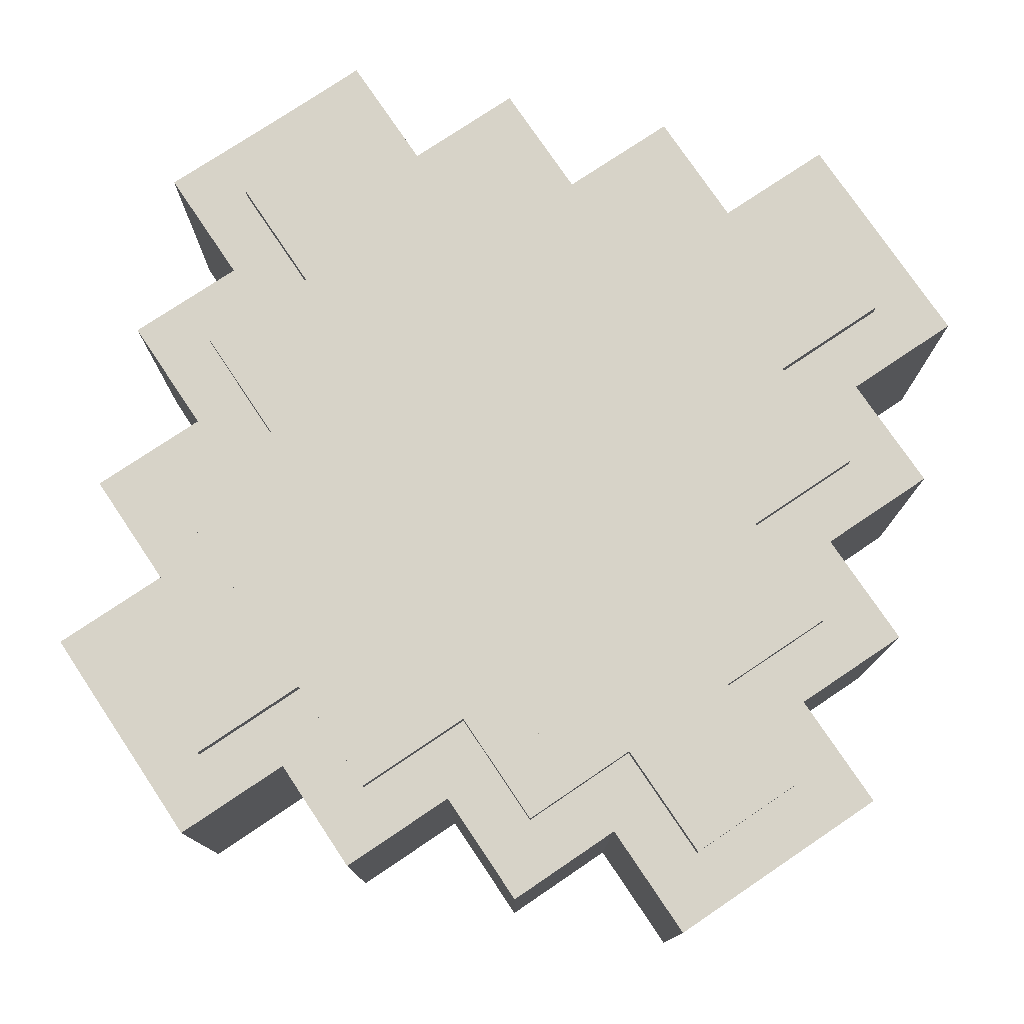
<metadata>
{"format":"obj","ext":"obj","renderer":"f3d","projection":"perspective","resolution":1024,"background":"white","views":[{"elev":76.7,"azim":11.1,"up":"+Z"}]}
</metadata>
<code>
v 0.6164 0.2523 0.1
v 0.6773 0.1916 0.1
v 0.6164 0.1306 0.1
v 0.6773 0.0697 0.1
v 0.6164 0.009029 0.1
v 0.6773 -0.05192 0.1
v 0.5591 -0.1701 0.1
v 0.4981 -0.1092 0.1
v 0.4375 -0.1701 0.1
v 0.3765 -0.1092 0.1
v 0.3155 -0.1701 0.1
v 0.2549 -0.1092 0.1
v 0.1939 -0.1701 0.1
v 0.1933 -0.1695 0.1
v 0.1916 -0.1678 0.1
v 0.1888 -0.165 0.1
v 0.1851 -0.1613 0.1
v 0.1806 -0.1568 0.1
v 0.1754 -0.1515 0.1
v 0.1696 -0.1457 0.1
v 0.1632 -0.1393 0.1
v 0.1564 -0.1326 0.1
v 0.1494 -0.1256 0.1
v 0.1421 -0.1183 0.1
v 0.1348 -0.111 0.1
v 0.1342 -0.1104 0.1
v 0.1324 -0.1087 0.1
v 0.1297 -0.106 0.1
v 0.126 -0.1024 0.1
v 0.1215 -0.09788 0.1
v 0.1163 -0.09269 0.1
v 0.1105 -0.08688 0.1
v 0.1041 -0.08054 0.1
v 0.09738 -0.07377 0.1
v 0.09031 -0.06668 0.1
v 0.08303 -0.05937 0.1
v 0.07564 -0.05192 0.1
v 0.07684 -0.05072 0.1
v 0.08015 -0.0474 0.1
v 0.08516 -0.0424 0.1
v 0.09144 -0.03612 0.1
v 0.09857 -0.02899 0.1
v 0.1061 -0.02144 0.1
v 0.1137 -0.0139 0.1
v 0.1208 -0.006772 0.1
v 0.1271 -0.000494 0.1
v 0.1321 0.004515 0.1
v 0.1354 0.00783 0.1
v 0.1366 0.009029 0.1
v 0.07564 0.0697 0.1
v 0.1366 0.1306 0.1
v 0.07564 0.1916 0.1
v 0.1366 0.2523 0.1
v 0.07564 0.3132 0.1
v 0.07685 0.3144 0.1
v 0.08034 0.3178 0.1
v 0.0859 0.3233 0.1
v 0.09331 0.3306 0.1
v 0.1024 0.3395 0.1
v 0.1129 0.3499 0.1
v 0.1246 0.3615 0.1
v 0.1373 0.3742 0.1
v 0.1508 0.3877 0.1
v 0.1648 0.4019 0.1
v 0.1793 0.4165 0.1
v 0.1939 0.4314 0.1
v 0.1951 0.4302 0.1
v 0.1984 0.4269 0.1
v 0.2034 0.4219 0.1
v 0.2097 0.4156 0.1
v 0.2168 0.4085 0.1
v 0.2244 0.401 0.1
v 0.2319 0.3934 0.1
v 0.239 0.3863 0.1
v 0.2453 0.38 0.1
v 0.2503 0.375 0.1
v 0.2537 0.3717 0.1
v 0.2549 0.3705 0.1
v 0.3155 0.4314 0.1
v 0.3765 0.3705 0.1
v 0.4375 0.4314 0.1
v 0.4981 0.3705 0.1
v 0.5591 0.4314 0.1
v 0.5597 0.4308 0.1
v 0.5614 0.4291 0.1
v 0.5642 0.4263 0.1
v 0.5679 0.4227 0.1
v 0.5725 0.4182 0.1
v 0.5777 0.4129 0.1
v 0.5836 0.4071 0.1
v 0.5899 0.4008 0.1
v 0.5967 0.394 0.1
v 0.6037 0.3869 0.1
v 0.6109 0.3797 0.1
v 0.6182 0.3723 0.1
v 0.6188 0.3717 0.1
v 0.6205 0.37 0.1
v 0.6233 0.3673 0.1
v 0.6269 0.3636 0.1
v 0.6314 0.3591 0.1
v 0.6366 0.3539 0.1
v 0.6424 0.348 0.1
v 0.6487 0.3417 0.1
v 0.6555 0.3349 0.1
v 0.6626 0.3279 0.1
v 0.6699 0.3206 0.1
v 0.6773 0.3132 0.1
v 0.6761 0.312 0.1
v 0.6728 0.3087 0.1
v 0.6678 0.3037 0.1
v 0.6615 0.2974 0.1
v 0.6544 0.2903 0.1
v 0.6469 0.2827 0.1
v 0.6393 0.2752 0.1
v 0.6322 0.2681 0.1
v 0.6259 0.2618 0.1
v 0.6209 0.2568 0.1
v 0.6176 0.2535 0.1
v 0.6164 0.2523 -0.1
v 0.6773 0.1916 -0.1
v 0.6164 0.1306 -0.1
v 0.6773 0.0697 -0.1
v 0.6164 0.009029 -0.1
v 0.6773 -0.05192 -0.1
v 0.5591 -0.1701 -0.1
v 0.4981 -0.1092 -0.1
v 0.4375 -0.1701 -0.1
v 0.3765 -0.1092 -0.1
v 0.3155 -0.1701 -0.1
v 0.2549 -0.1092 -0.1
v 0.1939 -0.1701 -0.1
v 0.1933 -0.1695 -0.1
v 0.1916 -0.1678 -0.1
v 0.1888 -0.165 -0.1
v 0.1851 -0.1613 -0.1
v 0.1806 -0.1568 -0.1
v 0.1754 -0.1515 -0.1
v 0.1696 -0.1457 -0.1
v 0.1632 -0.1393 -0.1
v 0.1564 -0.1326 -0.1
v 0.1494 -0.1256 -0.1
v 0.1421 -0.1183 -0.1
v 0.1348 -0.111 -0.1
v 0.1342 -0.1104 -0.1
v 0.1324 -0.1087 -0.1
v 0.1297 -0.106 -0.1
v 0.126 -0.1024 -0.1
v 0.1215 -0.09788 -0.1
v 0.1163 -0.09269 -0.1
v 0.1105 -0.08688 -0.1
v 0.1041 -0.08054 -0.1
v 0.09738 -0.07377 -0.1
v 0.09031 -0.06668 -0.1
v 0.08303 -0.05937 -0.1
v 0.07564 -0.05192 -0.1
v 0.07684 -0.05072 -0.1
v 0.08015 -0.0474 -0.1
v 0.08516 -0.0424 -0.1
v 0.09144 -0.03612 -0.1
v 0.09857 -0.02899 -0.1
v 0.1061 -0.02144 -0.1
v 0.1137 -0.0139 -0.1
v 0.1208 -0.006772 -0.1
v 0.1271 -0.000494 -0.1
v 0.1321 0.004515 -0.1
v 0.1354 0.00783 -0.1
v 0.1366 0.009029 -0.1
v 0.07564 0.0697 -0.1
v 0.1366 0.1306 -0.1
v 0.07564 0.1916 -0.1
v 0.1366 0.2523 -0.1
v 0.07564 0.3132 -0.1
v 0.07685 0.3144 -0.1
v 0.08034 0.3178 -0.1
v 0.0859 0.3233 -0.1
v 0.09331 0.3306 -0.1
v 0.1024 0.3395 -0.1
v 0.1129 0.3499 -0.1
v 0.1246 0.3615 -0.1
v 0.1373 0.3742 -0.1
v 0.1508 0.3877 -0.1
v 0.1648 0.4019 -0.1
v 0.1793 0.4165 -0.1
v 0.1939 0.4314 -0.1
v 0.1951 0.4302 -0.1
v 0.1984 0.4269 -0.1
v 0.2034 0.4219 -0.1
v 0.2097 0.4156 -0.1
v 0.2168 0.4085 -0.1
v 0.2244 0.401 -0.1
v 0.2319 0.3934 -0.1
v 0.239 0.3863 -0.1
v 0.2453 0.38 -0.1
v 0.2503 0.375 -0.1
v 0.2537 0.3717 -0.1
v 0.2549 0.3705 -0.1
v 0.3155 0.4314 -0.1
v 0.3765 0.3705 -0.1
v 0.4375 0.4314 -0.1
v 0.4981 0.3705 -0.1
v 0.5591 0.4314 -0.1
v 0.5597 0.4308 -0.1
v 0.5614 0.4291 -0.1
v 0.5642 0.4263 -0.1
v 0.5679 0.4227 -0.1
v 0.5725 0.4182 -0.1
v 0.5777 0.4129 -0.1
v 0.5836 0.4071 -0.1
v 0.5899 0.4008 -0.1
v 0.5967 0.394 -0.1
v 0.6037 0.3869 -0.1
v 0.6109 0.3797 -0.1
v 0.6182 0.3723 -0.1
v 0.6188 0.3717 -0.1
v 0.6205 0.37 -0.1
v 0.6233 0.3673 -0.1
v 0.6269 0.3636 -0.1
v 0.6314 0.3591 -0.1
v 0.6366 0.3539 -0.1
v 0.6424 0.348 -0.1
v 0.6487 0.3417 -0.1
v 0.6555 0.3349 -0.1
v 0.6626 0.3279 -0.1
v 0.6699 0.3206 -0.1
v 0.6773 0.3132 -0.1
v 0.6761 0.312 -0.1
v 0.6728 0.3087 -0.1
v 0.6678 0.3037 -0.1
v 0.6615 0.2974 -0.1
v 0.6544 0.2903 -0.1
v 0.6469 0.2827 -0.1
v 0.6393 0.2752 -0.1
v 0.6322 0.2681 -0.1
v 0.6259 0.2618 -0.1
v 0.6209 0.2568 -0.1
v 0.6176 0.2535 -0.1
v 0.6164 0.2523 -0.1
v 0.6164 0.2523 0.1
v 0.6773 0.1916 -0.1
v 0.6773 0.1916 0.1
v 0.6164 0.1306 -0.1
v 0.6164 0.1306 0.1
v 0.6773 0.0697 -0.1
v 0.6773 0.0697 0.1
v 0.6164 0.009029 -0.1
v 0.6164 0.009029 0.1
v 0.6773 -0.05192 -0.1
v 0.6773 -0.05192 0.1
v 0.5591 -0.1701 -0.1
v 0.5591 -0.1701 0.1
v 0.4981 -0.1092 -0.1
v 0.4981 -0.1092 0.1
v 0.4375 -0.1701 -0.1
v 0.4375 -0.1701 0.1
v 0.3765 -0.1092 -0.1
v 0.3765 -0.1092 0.1
v 0.3155 -0.1701 -0.1
v 0.3155 -0.1701 0.1
v 0.2549 -0.1092 -0.1
v 0.2549 -0.1092 0.1
v 0.1939 -0.1701 -0.1
v 0.1939 -0.1701 0.1
v 0.1933 -0.1695 -0.1
v 0.1933 -0.1695 0.1
v 0.1916 -0.1678 -0.1
v 0.1916 -0.1678 0.1
v 0.1888 -0.165 -0.1
v 0.1888 -0.165 0.1
v 0.1851 -0.1613 -0.1
v 0.1851 -0.1613 0.1
v 0.1806 -0.1568 -0.1
v 0.1806 -0.1568 0.1
v 0.1754 -0.1515 -0.1
v 0.1754 -0.1515 0.1
v 0.1696 -0.1457 -0.1
v 0.1696 -0.1457 0.1
v 0.1632 -0.1393 -0.1
v 0.1632 -0.1393 0.1
v 0.1564 -0.1326 -0.1
v 0.1564 -0.1326 0.1
v 0.1494 -0.1256 -0.1
v 0.1494 -0.1256 0.1
v 0.1421 -0.1183 -0.1
v 0.1421 -0.1183 0.1
v 0.1348 -0.111 -0.1
v 0.1348 -0.111 0.1
v 0.1342 -0.1104 -0.1
v 0.1342 -0.1104 0.1
v 0.1324 -0.1087 -0.1
v 0.1324 -0.1087 0.1
v 0.1297 -0.106 -0.1
v 0.1297 -0.106 0.1
v 0.126 -0.1024 -0.1
v 0.126 -0.1024 0.1
v 0.1215 -0.09788 -0.1
v 0.1215 -0.09788 0.1
v 0.1163 -0.09269 -0.1
v 0.1163 -0.09269 0.1
v 0.1105 -0.08688 -0.1
v 0.1105 -0.08688 0.1
v 0.1041 -0.08054 -0.1
v 0.1041 -0.08054 0.1
v 0.09738 -0.07377 -0.1
v 0.09738 -0.07377 0.1
v 0.09031 -0.06668 -0.1
v 0.09031 -0.06668 0.1
v 0.08303 -0.05937 -0.1
v 0.08303 -0.05937 0.1
v 0.07564 -0.05192 -0.1
v 0.07564 -0.05192 0.1
v 0.07684 -0.05072 -0.1
v 0.07684 -0.05072 0.1
v 0.08015 -0.0474 -0.1
v 0.08015 -0.0474 0.1
v 0.08516 -0.0424 -0.1
v 0.08516 -0.0424 0.1
v 0.09144 -0.03612 -0.1
v 0.09144 -0.03612 0.1
v 0.09857 -0.02899 -0.1
v 0.09857 -0.02899 0.1
v 0.1061 -0.02144 -0.1
v 0.1061 -0.02144 0.1
v 0.1137 -0.0139 -0.1
v 0.1137 -0.0139 0.1
v 0.1208 -0.006772 -0.1
v 0.1208 -0.006772 0.1
v 0.1271 -0.000494 -0.1
v 0.1271 -0.000494 0.1
v 0.1321 0.004515 -0.1
v 0.1321 0.004515 0.1
v 0.1354 0.00783 -0.1
v 0.1354 0.00783 0.1
v 0.1366 0.009029 -0.1
v 0.1366 0.009029 0.1
v 0.07564 0.0697 -0.1
v 0.07564 0.0697 0.1
v 0.1366 0.1306 -0.1
v 0.1366 0.1306 0.1
v 0.07564 0.1916 -0.1
v 0.07564 0.1916 0.1
v 0.1366 0.2523 -0.1
v 0.1366 0.2523 0.1
v 0.07564 0.3132 -0.1
v 0.07564 0.3132 0.1
v 0.07685 0.3144 -0.1
v 0.07685 0.3144 0.1
v 0.08034 0.3178 -0.1
v 0.08034 0.3178 0.1
v 0.0859 0.3233 -0.1
v 0.0859 0.3233 0.1
v 0.09331 0.3306 -0.1
v 0.09331 0.3306 0.1
v 0.1024 0.3395 -0.1
v 0.1024 0.3395 0.1
v 0.1129 0.3499 -0.1
v 0.1129 0.3499 0.1
v 0.1246 0.3615 -0.1
v 0.1246 0.3615 0.1
v 0.1373 0.3742 -0.1
v 0.1373 0.3742 0.1
v 0.1508 0.3877 -0.1
v 0.1508 0.3877 0.1
v 0.1648 0.4019 -0.1
v 0.1648 0.4019 0.1
v 0.1793 0.4165 -0.1
v 0.1793 0.4165 0.1
v 0.1939 0.4314 -0.1
v 0.1939 0.4314 0.1
v 0.1951 0.4302 -0.1
v 0.1951 0.4302 0.1
v 0.1984 0.4269 -0.1
v 0.1984 0.4269 0.1
v 0.2034 0.4219 -0.1
v 0.2034 0.4219 0.1
v 0.2097 0.4156 -0.1
v 0.2097 0.4156 0.1
v 0.2168 0.4085 -0.1
v 0.2168 0.4085 0.1
v 0.2244 0.401 -0.1
v 0.2244 0.401 0.1
v 0.2319 0.3934 -0.1
v 0.2319 0.3934 0.1
v 0.239 0.3863 -0.1
v 0.239 0.3863 0.1
v 0.2453 0.38 -0.1
v 0.2453 0.38 0.1
v 0.2503 0.375 -0.1
v 0.2503 0.375 0.1
v 0.2537 0.3717 -0.1
v 0.2537 0.3717 0.1
v 0.2549 0.3705 -0.1
v 0.2549 0.3705 0.1
v 0.3155 0.4314 -0.1
v 0.3155 0.4314 0.1
v 0.3765 0.3705 -0.1
v 0.3765 0.3705 0.1
v 0.4375 0.4314 -0.1
v 0.4375 0.4314 0.1
v 0.4981 0.3705 -0.1
v 0.4981 0.3705 0.1
v 0.5591 0.4314 -0.1
v 0.5591 0.4314 0.1
v 0.5597 0.4308 -0.1
v 0.5597 0.4308 0.1
v 0.5614 0.4291 -0.1
v 0.5614 0.4291 0.1
v 0.5642 0.4263 -0.1
v 0.5642 0.4263 0.1
v 0.5679 0.4227 -0.1
v 0.5679 0.4227 0.1
v 0.5725 0.4182 -0.1
v 0.5725 0.4182 0.1
v 0.5777 0.4129 -0.1
v 0.5777 0.4129 0.1
v 0.5836 0.4071 -0.1
v 0.5836 0.4071 0.1
v 0.5899 0.4008 -0.1
v 0.5899 0.4008 0.1
v 0.5967 0.394 -0.1
v 0.5967 0.394 0.1
v 0.6037 0.3869 -0.1
v 0.6037 0.3869 0.1
v 0.6109 0.3797 -0.1
v 0.6109 0.3797 0.1
v 0.6182 0.3723 -0.1
v 0.6182 0.3723 0.1
v 0.6188 0.3717 -0.1
v 0.6188 0.3717 0.1
v 0.6205 0.37 -0.1
v 0.6205 0.37 0.1
v 0.6233 0.3673 -0.1
v 0.6233 0.3673 0.1
v 0.6269 0.3636 -0.1
v 0.6269 0.3636 0.1
v 0.6314 0.3591 -0.1
v 0.6314 0.3591 0.1
v 0.6366 0.3539 -0.1
v 0.6366 0.3539 0.1
v 0.6424 0.348 -0.1
v 0.6424 0.348 0.1
v 0.6487 0.3417 -0.1
v 0.6487 0.3417 0.1
v 0.6555 0.3349 -0.1
v 0.6555 0.3349 0.1
v 0.6626 0.3279 -0.1
v 0.6626 0.3279 0.1
v 0.6699 0.3206 -0.1
v 0.6699 0.3206 0.1
v 0.6773 0.3132 -0.1
v 0.6773 0.3132 0.1
v 0.6761 0.312 -0.1
v 0.6761 0.312 0.1
v 0.6728 0.3087 -0.1
v 0.6728 0.3087 0.1
v 0.6678 0.3037 -0.1
v 0.6678 0.3037 0.1
v 0.6615 0.2974 -0.1
v 0.6615 0.2974 0.1
v 0.6544 0.2903 -0.1
v 0.6544 0.2903 0.1
v 0.6469 0.2827 -0.1
v 0.6469 0.2827 0.1
v 0.6393 0.2752 -0.1
v 0.6393 0.2752 0.1
v 0.6322 0.2681 -0.1
v 0.6322 0.2681 0.1
v 0.6259 0.2618 -0.1
v 0.6259 0.2618 0.1
v 0.6209 0.2568 -0.1
v 0.6209 0.2568 0.1
v 0.6176 0.2535 -0.1
v 0.6176 0.2535 0.1
f 65 67 66
f 78 80 79
f 80 82 81
f 82 84 83
f 82 85 84
f 65 68 67
f 82 86 85
f 65 69 68
f 82 87 86
f 82 88 87
f 65 70 69
f 82 89 88
f 64 70 65
f 64 71 70
f 82 90 89
f 64 72 71
f 82 91 90
f 63 72 64
f 63 73 72
f 82 92 91
f 82 93 92
f 63 74 73
f 62 74 63
f 82 94 93
f 62 75 74
f 62 76 75
f 82 95 94
f 62 77 76
f 61 77 62
f 82 96 95
f 82 97 96
f 61 78 77
f 61 80 78
f 61 82 80
f 61 97 82
f 61 98 97
f 61 99 98
f 61 100 99
f 60 100 61
f 60 101 100
f 60 102 101
f 59 102 60
f 59 103 102
f 59 104 103
f 58 104 59
f 58 105 104
f 57 105 58
f 57 106 105
f 56 106 57
f 56 107 106
f 55 107 56
f 54 107 55
f 53 107 54
f 53 108 107
f 53 109 108
f 53 110 109
f 53 111 110
f 53 112 111
f 53 113 112
f 53 114 113
f 53 115 114
f 53 116 115
f 53 117 116
f 53 118 117
f 53 1 118
f 52 1 53
f 52 2 1
f 51 2 52
f 51 3 2
f 50 3 51
f 50 4 3
f 49 4 50
f 49 5 4
f 48 5 49
f 48 6 5
f 47 6 48
f 46 6 47
f 45 6 46
f 44 6 45
f 43 6 44
f 42 6 43
f 41 6 42
f 40 6 41
f 39 6 40
f 38 6 39
f 37 6 38
f 36 6 37
f 36 8 6
f 8 7 6
f 35 8 36
f 34 8 35
f 33 8 34
f 32 8 33
f 31 8 32
f 30 8 31
f 29 8 30
f 28 8 29
f 27 8 28
f 26 12 27
f 12 8 27
f 26 25 12
f 25 24 12
f 24 23 12
f 23 22 12
f 22 21 12
f 21 20 12
f 20 19 12
f 19 18 12
f 18 17 12
f 17 16 12
f 16 15 12
f 15 14 12
f 14 13 12
f 11 10 12
f 10 8 12
f 9 8 10
f 183 184 185
f 196 197 198
f 198 199 200
f 200 201 202
f 200 202 203
f 183 185 186
f 200 203 204
f 183 186 187
f 200 204 205
f 200 205 206
f 183 187 188
f 200 206 207
f 182 183 188
f 182 188 189
f 200 207 208
f 182 189 190
f 200 208 209
f 181 182 190
f 181 190 191
f 200 209 210
f 200 210 211
f 181 191 192
f 180 181 192
f 200 211 212
f 180 192 193
f 180 193 194
f 200 212 213
f 180 194 195
f 179 180 195
f 200 213 214
f 200 214 215
f 179 195 196
f 179 196 198
f 179 198 200
f 179 200 215
f 179 215 216
f 179 216 217
f 179 217 218
f 178 179 218
f 178 218 219
f 178 219 220
f 177 178 220
f 177 220 221
f 177 221 222
f 176 177 222
f 176 222 223
f 175 176 223
f 175 223 224
f 174 175 224
f 174 224 225
f 173 174 225
f 172 173 225
f 171 172 225
f 171 225 226
f 171 226 227
f 171 227 228
f 171 228 229
f 171 229 230
f 171 230 231
f 171 231 232
f 171 232 233
f 171 233 234
f 171 234 235
f 171 235 236
f 171 236 119
f 170 171 119
f 170 119 120
f 169 170 120
f 169 120 121
f 168 169 121
f 168 121 122
f 167 168 122
f 167 122 123
f 166 167 123
f 166 123 124
f 165 166 124
f 164 165 124
f 163 164 124
f 162 163 124
f 161 162 124
f 160 161 124
f 159 160 124
f 158 159 124
f 157 158 124
f 156 157 124
f 155 156 124
f 154 155 124
f 154 124 126
f 126 124 125
f 153 154 126
f 152 153 126
f 151 152 126
f 150 151 126
f 149 150 126
f 148 149 126
f 147 148 126
f 146 147 126
f 145 146 126
f 144 145 130
f 130 145 126
f 144 130 143
f 143 130 142
f 142 130 141
f 141 130 140
f 140 130 139
f 139 130 138
f 138 130 137
f 137 130 136
f 136 130 135
f 135 130 134
f 134 130 133
f 133 130 132
f 132 130 131
f 129 130 128
f 128 130 126
f 127 128 126
f 238 240 239 237
f 240 242 241 239
f 242 244 243 241
f 244 246 245 243
f 246 248 247 245
f 248 250 249 247
f 250 252 251 249
f 252 254 253 251
f 254 256 255 253
f 256 258 257 255
f 258 260 259 257
f 260 262 261 259
f 262 264 263 261
f 264 266 265 263
f 266 268 267 265
f 268 270 269 267
f 270 272 271 269
f 272 274 273 271
f 274 276 275 273
f 276 278 277 275
f 278 280 279 277
f 280 282 281 279
f 282 284 283 281
f 284 286 285 283
f 286 288 287 285
f 288 290 289 287
f 290 292 291 289
f 292 294 293 291
f 294 296 295 293
f 296 298 297 295
f 298 300 299 297
f 300 302 301 299
f 302 304 303 301
f 304 306 305 303
f 306 308 307 305
f 308 310 309 307
f 310 312 311 309
f 312 314 313 311
f 314 316 315 313
f 316 318 317 315
f 318 320 319 317
f 320 322 321 319
f 322 324 323 321
f 324 326 325 323
f 326 328 327 325
f 328 330 329 327
f 330 332 331 329
f 332 334 333 331
f 334 336 335 333
f 336 338 337 335
f 338 340 339 337
f 340 342 341 339
f 342 344 343 341
f 344 346 345 343
f 346 348 347 345
f 348 350 349 347
f 350 352 351 349
f 352 354 353 351
f 354 356 355 353
f 356 358 357 355
f 358 360 359 357
f 360 362 361 359
f 362 364 363 361
f 364 366 365 363
f 366 368 367 365
f 368 370 369 367
f 370 372 371 369
f 372 374 373 371
f 374 376 375 373
f 376 378 377 375
f 378 380 379 377
f 380 382 381 379
f 382 384 383 381
f 384 386 385 383
f 386 388 387 385
f 388 390 389 387
f 390 392 391 389
f 392 394 393 391
f 394 396 395 393
f 396 398 397 395
f 398 400 399 397
f 400 402 401 399
f 402 404 403 401
f 404 406 405 403
f 406 408 407 405
f 408 410 409 407
f 410 412 411 409
f 412 414 413 411
f 414 416 415 413
f 416 418 417 415
f 418 420 419 417
f 420 422 421 419
f 422 424 423 421
f 424 426 425 423
f 426 428 427 425
f 428 430 429 427
f 430 432 431 429
f 432 434 433 431
f 434 436 435 433
f 436 438 437 435
f 438 440 439 437
f 440 442 441 439
f 442 444 443 441
f 444 446 445 443
f 446 448 447 445
f 448 450 449 447
f 450 452 451 449
f 452 454 453 451
f 454 456 455 453
f 456 458 457 455
f 458 460 459 457
f 460 462 461 459
f 462 464 463 461
f 464 466 465 463
f 466 468 467 465
f 468 470 469 467
f 470 472 471 469
f 472 238 237 471
v 0.1939 0.2523 0.11
v 0.1332 0.3132 0.11
v 0.1939 0.3739 0.11
v 0.2549 0.3132 0.11
v 0.3155 0.3739 0.11
v 0.3765 0.3132 0.11
v 0.4375 0.3739 0.11
v 0.4981 0.3132 0.11
v 0.5591 0.3739 0.11
v 0.6201 0.3132 0.11
v 0.5591 0.2523 0.11
v 0.6201 0.1916 0.11
v 0.5591 0.1306 0.11
v 0.6201 0.0697 0.11
v 0.5591 0.009029 0.11
v 0.6201 -0.05192 0.11
v 0.5591 -0.1129 0.11
v 0.4981 -0.05192 0.11
v 0.4375 -0.1129 0.11
v 0.3765 -0.05192 0.11
v 0.3155 -0.1129 0.11
v 0.2549 -0.05192 0.11
v 0.1939 -0.1129 0.11
v 0.1332 -0.05192 0.11
v 0.1939 0.009029 0.11
v 0.1332 0.0697 0.11
v 0.1939 0.1306 0.11
v 0.1332 0.1916 0.11
v 0.1939 0.2523 -0.11
v 0.1332 0.3132 -0.11
v 0.1939 0.3739 -0.11
v 0.2549 0.3132 -0.11
v 0.3155 0.3739 -0.11
v 0.3765 0.3132 -0.11
v 0.4375 0.3739 -0.11
v 0.4981 0.3132 -0.11
v 0.5591 0.3739 -0.11
v 0.6201 0.3132 -0.11
v 0.5591 0.2523 -0.11
v 0.6201 0.1916 -0.11
v 0.5591 0.1306 -0.11
v 0.6201 0.0697 -0.11
v 0.5591 0.009029 -0.11
v 0.6201 -0.05192 -0.11
v 0.5591 -0.1129 -0.11
v 0.4981 -0.05192 -0.11
v 0.4375 -0.1129 -0.11
v 0.3765 -0.05192 -0.11
v 0.3155 -0.1129 -0.11
v 0.2549 -0.05192 -0.11
v 0.1939 -0.1129 -0.11
v 0.1332 -0.05192 -0.11
v 0.1939 0.009029 -0.11
v 0.1332 0.0697 -0.11
v 0.1939 0.1306 -0.11
v 0.1332 0.1916 -0.11
v 0.1939 0.2523 -0.11
v 0.1939 0.2523 0.11
v 0.1332 0.3132 -0.11
v 0.1332 0.3132 0.11
v 0.1939 0.3739 -0.11
v 0.1939 0.3739 0.11
v 0.2549 0.3132 -0.11
v 0.2549 0.3132 0.11
v 0.3155 0.3739 -0.11
v 0.3155 0.3739 0.11
v 0.3765 0.3132 -0.11
v 0.3765 0.3132 0.11
v 0.4375 0.3739 -0.11
v 0.4375 0.3739 0.11
v 0.4981 0.3132 -0.11
v 0.4981 0.3132 0.11
v 0.5591 0.3739 -0.11
v 0.5591 0.3739 0.11
v 0.6201 0.3132 -0.11
v 0.6201 0.3132 0.11
v 0.5591 0.2523 -0.11
v 0.5591 0.2523 0.11
v 0.6201 0.1916 -0.11
v 0.6201 0.1916 0.11
v 0.5591 0.1306 -0.11
v 0.5591 0.1306 0.11
v 0.6201 0.0697 -0.11
v 0.6201 0.0697 0.11
v 0.5591 0.009029 -0.11
v 0.5591 0.009029 0.11
v 0.6201 -0.05192 -0.11
v 0.6201 -0.05192 0.11
v 0.5591 -0.1129 -0.11
v 0.5591 -0.1129 0.11
v 0.4981 -0.05192 -0.11
v 0.4981 -0.05192 0.11
v 0.4375 -0.1129 -0.11
v 0.4375 -0.1129 0.11
v 0.3765 -0.05192 -0.11
v 0.3765 -0.05192 0.11
v 0.3155 -0.1129 -0.11
v 0.3155 -0.1129 0.11
v 0.2549 -0.05192 -0.11
v 0.2549 -0.05192 0.11
v 0.1939 -0.1129 -0.11
v 0.1939 -0.1129 0.11
v 0.1332 -0.05192 -0.11
v 0.1332 -0.05192 0.11
v 0.1939 0.009029 -0.11
v 0.1939 0.009029 0.11
v 0.1332 0.0697 -0.11
v 0.1332 0.0697 0.11
v 0.1939 0.1306 -0.11
v 0.1939 0.1306 0.11
v 0.1332 0.1916 -0.11
v 0.1332 0.1916 0.11
f 474 476 475
f 476 478 477
f 478 480 479
f 480 482 481
f 473 476 474
f 473 478 476
f 473 480 478
f 473 482 480
f 473 483 482
f 500 483 473
f 500 484 483
f 499 484 500
f 499 485 484
f 498 485 499
f 498 486 485
f 497 486 498
f 497 487 486
f 496 487 497
f 496 488 487
f 495 494 496
f 494 488 496
f 493 492 494
f 492 488 494
f 491 490 492
f 490 488 492
f 489 488 490
f 502 503 504
f 504 505 506
f 506 507 508
f 508 509 510
f 501 502 504
f 501 504 506
f 501 506 508
f 501 508 510
f 501 510 511
f 528 501 511
f 528 511 512
f 527 528 512
f 527 512 513
f 526 527 513
f 526 513 514
f 525 526 514
f 525 514 515
f 524 525 515
f 524 515 516
f 523 524 522
f 522 524 516
f 521 522 520
f 520 522 516
f 519 520 518
f 518 520 516
f 517 518 516
f 530 532 531 529
f 532 534 533 531
f 534 536 535 533
f 536 538 537 535
f 538 540 539 537
f 540 542 541 539
f 542 544 543 541
f 544 546 545 543
f 546 548 547 545
f 548 550 549 547
f 550 552 551 549
f 552 554 553 551
f 554 556 555 553
f 556 558 557 555
f 558 560 559 557
f 560 562 561 559
f 562 564 563 561
f 564 566 565 563
f 566 568 567 565
f 568 570 569 567
f 570 572 571 569
f 572 574 573 571
f 574 576 575 573
f 576 578 577 575
f 578 580 579 577
f 580 582 581 579
f 582 584 583 581
f 584 530 529 583

</code>
